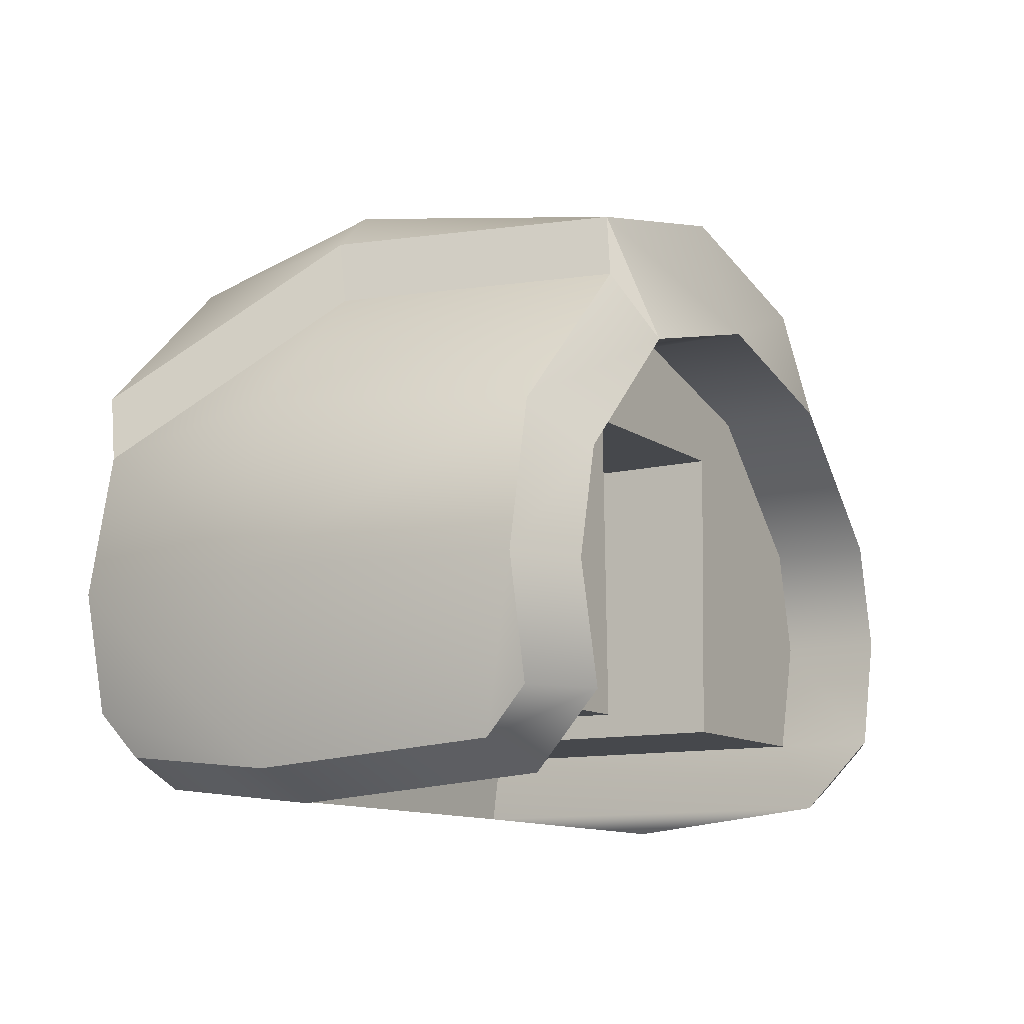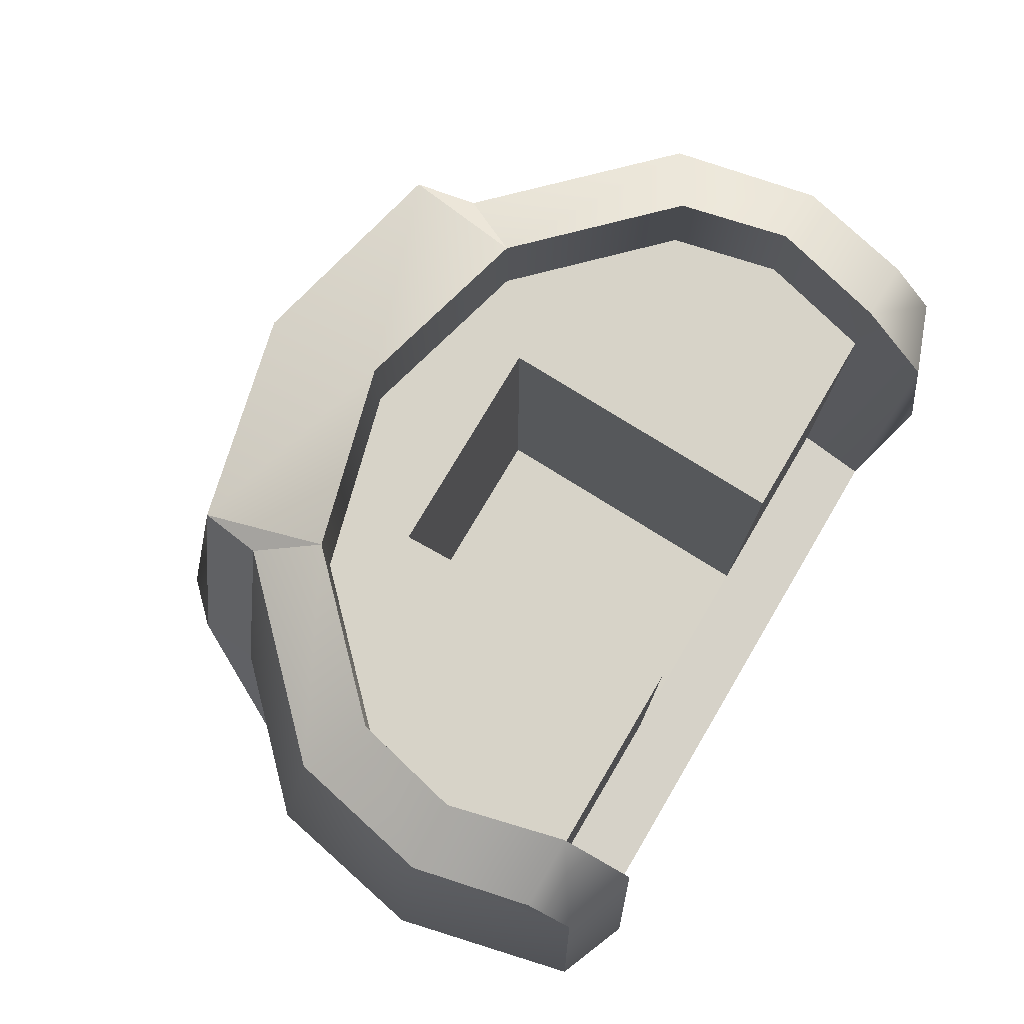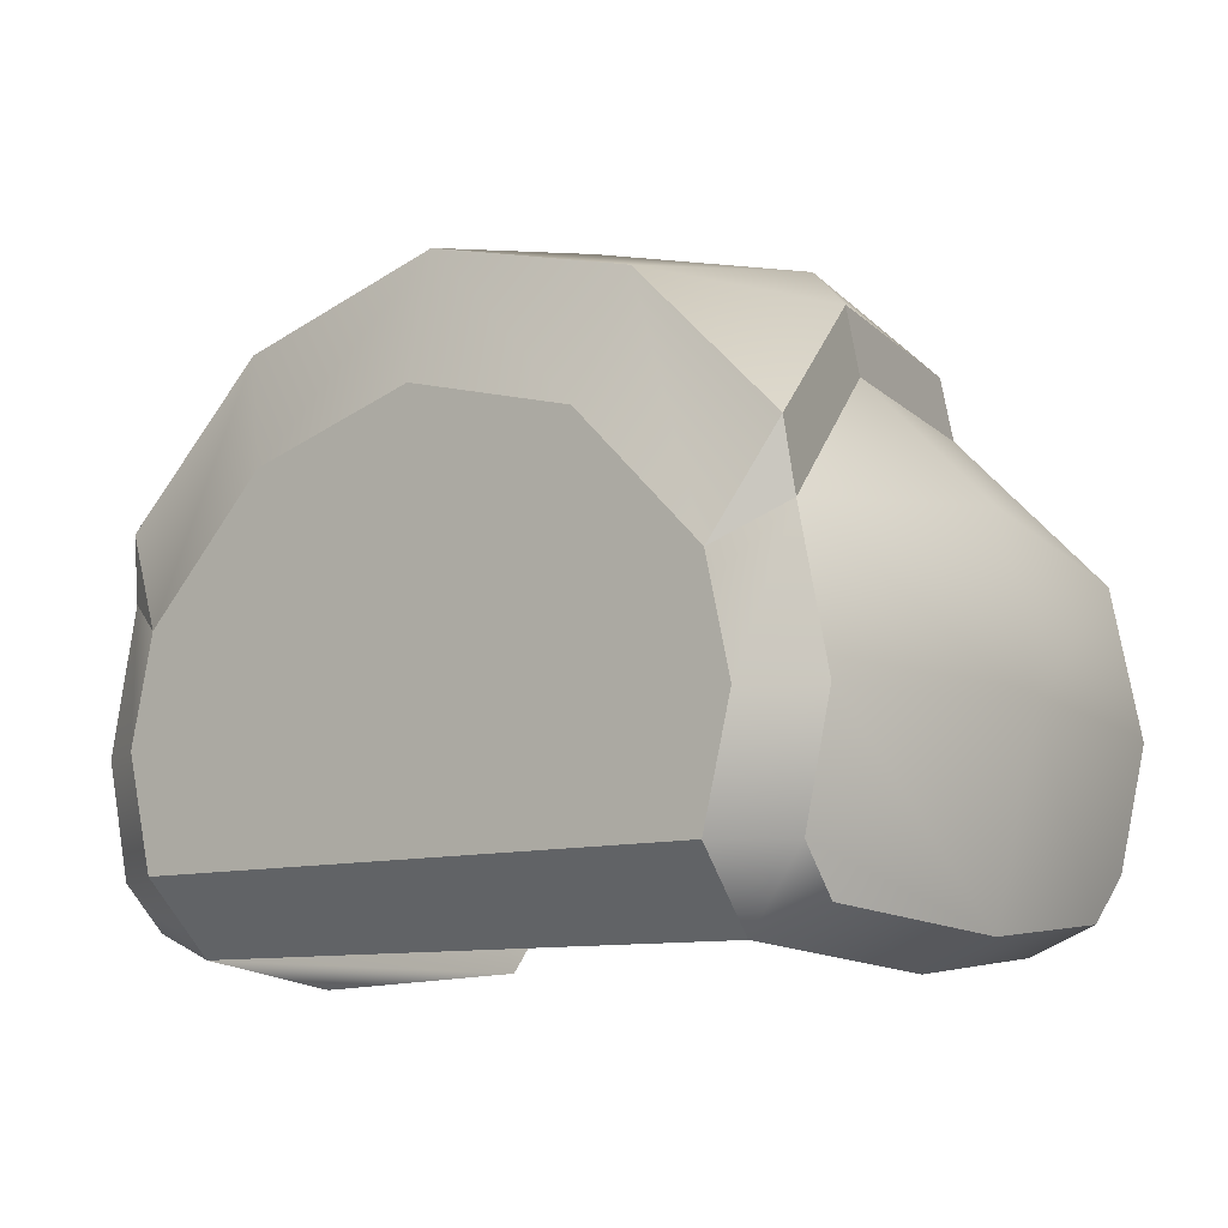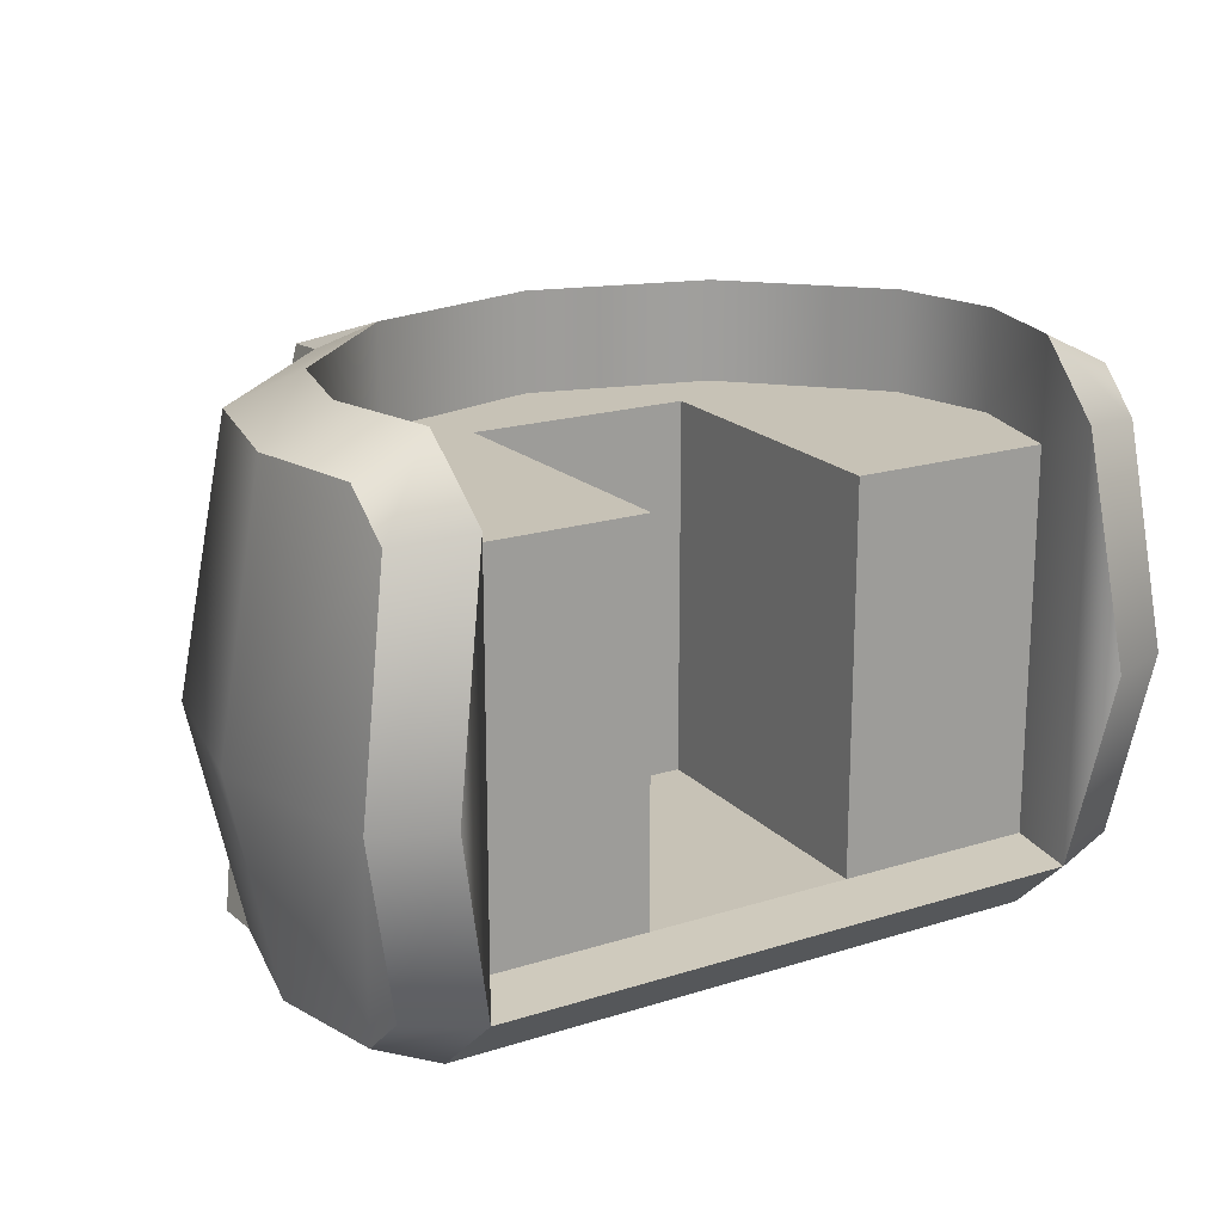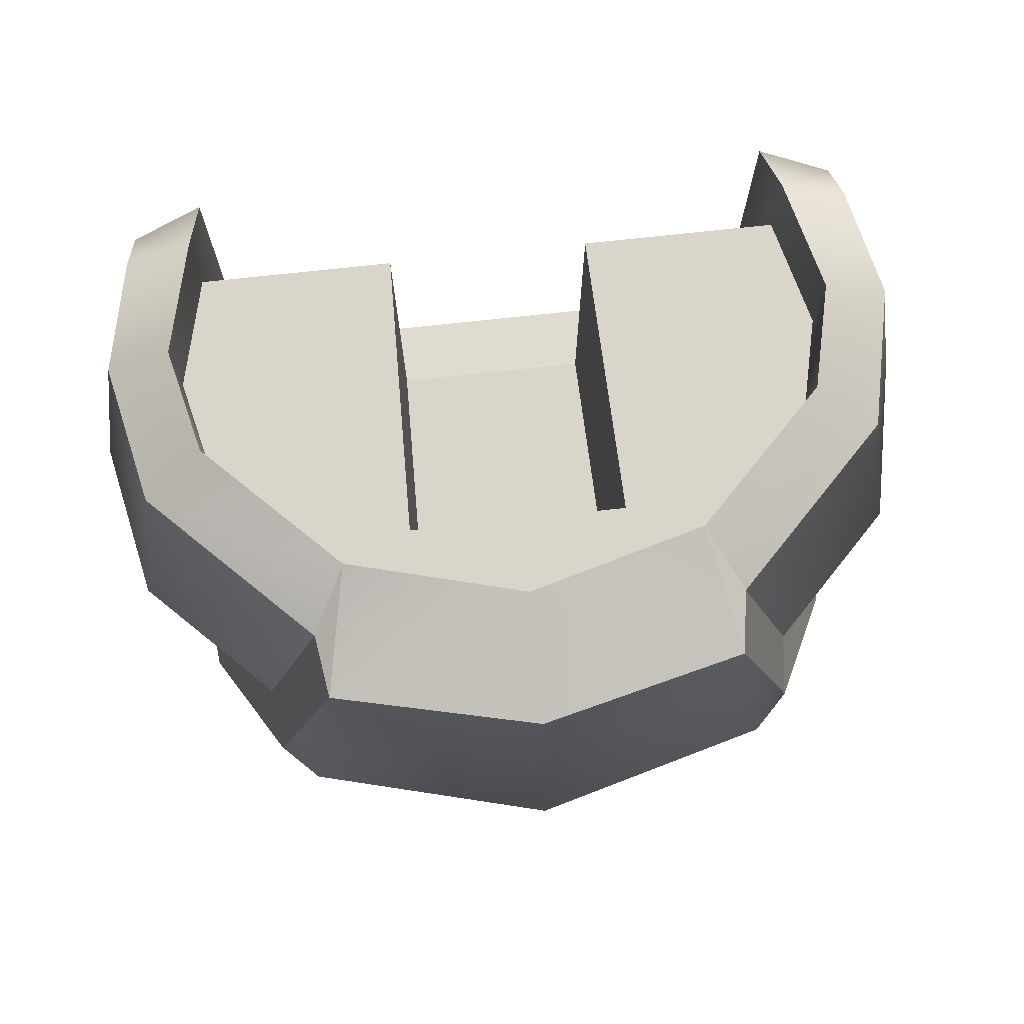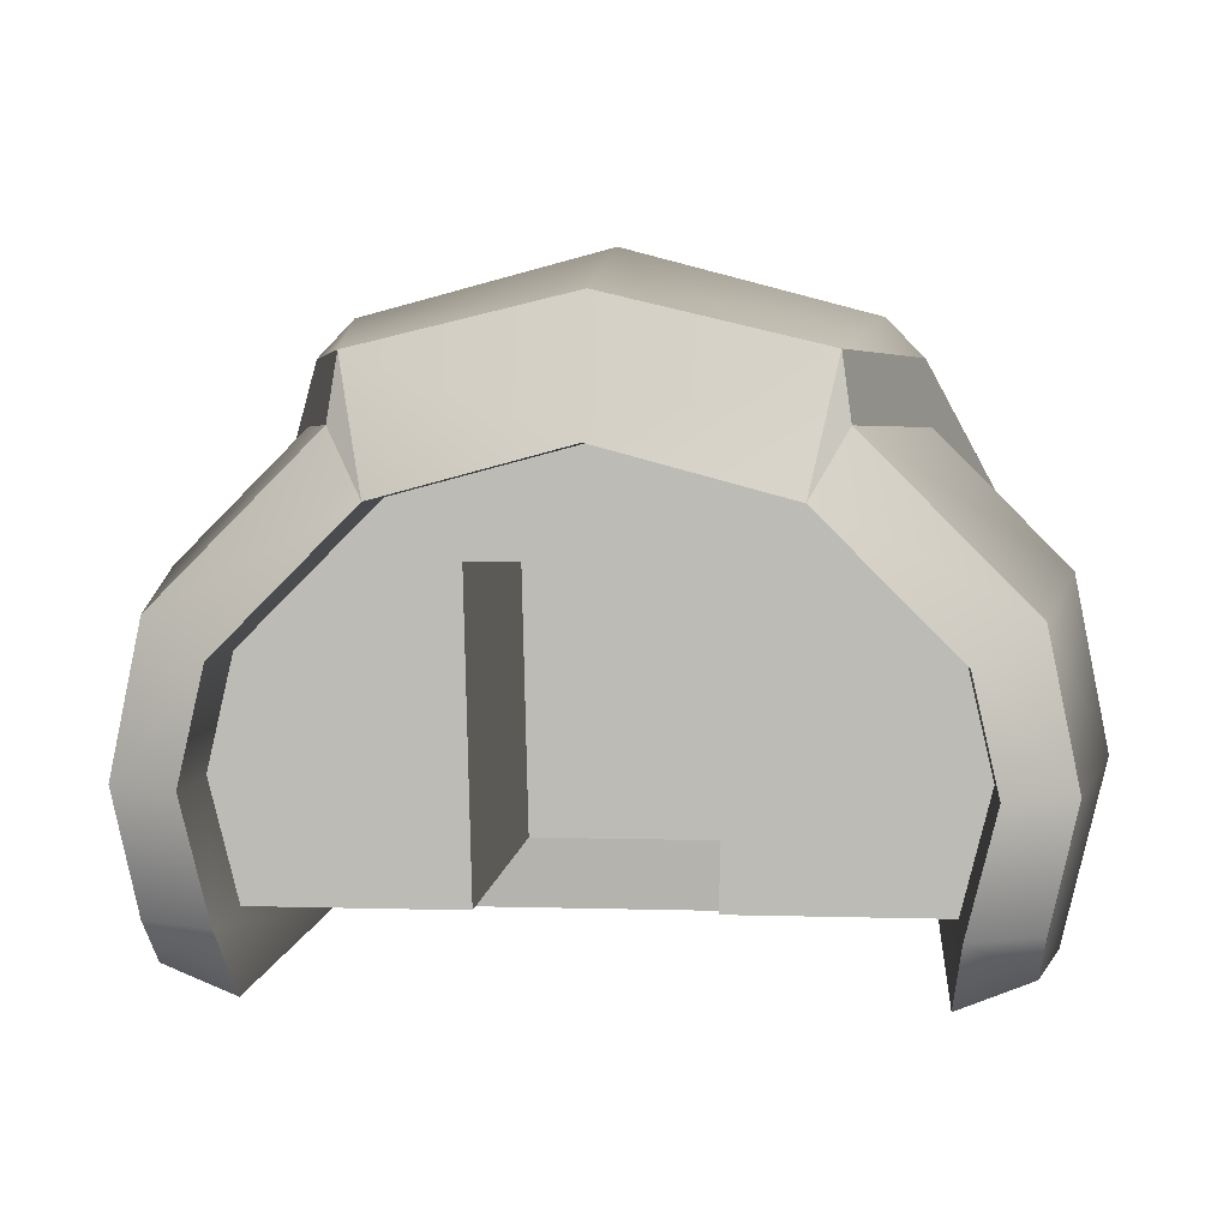
<metadata>
{"format":"obj","ext":"obj","renderer":"f3d","projection":"perspective","resolution":1024,"background":"white","views":[{"elev":-11.2,"azim":121.4,"up":"+Z"},{"elev":76.9,"azim":120.6,"up":"+Y"},{"elev":-9.8,"azim":38.9,"up":"+Z"},{"elev":19.1,"azim":149.1,"up":"+Y"},{"elev":74.2,"azim":-6.2,"up":"+Y"},{"elev":4.6,"azim":-174.6,"up":"+Z"}]}
</metadata>
<code>
o Shoulder_Left
v 0.06848 -0.03813 0.02317
v 0.07393 -0.03813 -0.003073
v 0.08231 0.002537 -0.003073
v 0.07624 0.002537 0.02765
v 0.05253 0.002537 0.05135
v -6e-06 -0.03923 0.07248
v 0.04006 -0.03923 0.06189
v 0.0446 0.001438 0.06965
v -6e-06 0.001438 0.08144
v 0.07451 0.002537 -0.03604
v 0.06914 -0.03808 -0.02416
v 0.06842 -0.03047 -0.03235
v 0.06848 0.05118 0.02317
v 0.07393 0.05118 -0.003073
v 0.03954 0.05118 0.05211
v -6e-06 0.05008 0.07248
v 0.03795 0.04969 0.06346
v 0.06842 0.04352 -0.03235
v 0.06914 0.05113 -0.02416
v 0.06168 -0.04435 -0.003073
v 0.05713 -0.04435 0.01662
v 0.06758 -0.03986 0.03497
v 0.03298 -0.04435 0.04077
v -6e-06 -0.04435 0.04961
v -6e-06 0.0574 0.04961
v 0.03298 0.0574 0.04077
v 0.05713 0.0574 0.01662
v 0.06168 0.0574 -0.003073
v 0.05643 0.0574 -0.02404
v 0.05526 0.04516 -0.0372
v 0.06169 0.002537 -0.04117
v 0.05526 -0.03211 -0.0372
v 0.05643 -0.04435 -0.02404
v 0.05141 0.000472 0.06281
v 0.05713 0.03889 0.01662
v 0.03298 0.03889 0.04077
v 0.06168 0.03889 -0.003073
v 0.05643 0.03889 -0.02404
v 0.05643 -0.03118 -0.02404
v -6e-06 0.03889 0.04961
v -6e-06 -0.03211 -0.0372
v -6e-06 -0.03118 -0.02404
v 0.01934 -0.03118 -0.02404
v -6e-06 -0.04435 -0.02404
v -6e-06 -0.03118 0.03077
v 0.02069 -0.03118 0.03077
v 0.01934 0.03889 -0.02404
v 0.02069 0.03889 0.03077
v -6e-06 0.03889 0.03077
v -0.06849 -0.03813 0.02317
v -0.07625 0.002537 0.02765
v -0.08232 0.002537 -0.003074
v -0.07394 -0.03813 -0.003074
v -0.05255 0.002537 0.05135
v -0.04461 0.001438 0.06965
v -0.04007 -0.03923 0.06189
v -0.07452 0.002537 -0.03604
v -0.06843 -0.03047 -0.03235
v -0.06915 -0.03808 -0.02416
v -0.06849 0.05118 0.02317
v -0.07394 0.05118 -0.003074
v -0.03955 0.05118 0.05211
v -0.03796 0.04969 0.06346
v -0.06915 0.05113 -0.02416
v -0.06843 0.04352 -0.03235
v -0.0617 -0.04435 -0.003074
v -0.05715 -0.04435 0.01662
v -0.033 -0.04435 0.04077
v -0.06759 -0.03986 0.03497
v -0.033 0.0574 0.04077
v -0.05715 0.0574 0.01662
v -0.0617 0.0574 -0.003074
v -0.05644 0.0574 -0.02404
v -0.05528 0.04516 -0.0372
v -0.0617 0.002537 -0.04117
v -0.05528 -0.03211 -0.0372
v -0.05644 -0.04435 -0.02404
v -0.05142 0.000472 0.06281
v -0.033 0.03889 0.04077
v -0.05715 0.03889 0.01662
v -0.0617 0.03889 -0.003074
v -0.05644 0.03889 -0.02404
v -0.05644 -0.03118 -0.02404
v -0.01936 -0.03118 -0.02404
v -0.0207 -0.03118 0.03077
v -0.01936 0.03889 -0.02404
v -0.0207 0.03889 0.03077
f 21 1 22
f 1 5 34 22
f 5 15 17 34
f 15 26 17
f 41 42 43 39 32
f 32 33 44 41
f 33 20 44
f 20 21 44
f 21 23 24 44
f 42 45 46 43
f 39 43 47 38
f 43 46 48 47
f 46 45 49 48
f 40 36 48 49
f 36 35 48
f 35 37 47 48
f 38 47 37
f 67 69 50
f 50 69 78 54
f 54 78 63 62
f 62 63 70
f 84 42 41 76 83
f 76 41 44 77
f 77 44 66
f 66 44 67
f 67 44 24 68
f 42 84 85 45
f 83 82 86 84
f 84 86 87 85
f 85 87 49 45
f 40 49 87 79
f 79 87 80
f 80 87 86 81
f 82 81 86
f 1 2 3 4
f 1 4 5
f 6 7 8 9
f 10 3 2 11 12
f 13 4 3 14
f 15 5 4 13
f 16 9 8 17
f 18 19 14 3 10
f 20 2 1 21
f 21 22 7 23
f 23 7 6 24
f 25 16 17 26
f 26 15 13 27
f 27 13 14 28
f 28 14 19 29
f 29 19 18 30
f 30 18 10 31
f 31 10 12 32
f 32 12 11 33
f 33 11 2 20
f 7 22 34 8
f 34 17 8
f 27 35 36 26
f 28 37 35 27
f 29 38 37 28
f 32 39 38 29 30
f 26 36 40 25
f 30 31 32
f 50 51 52 53
f 50 54 51
f 6 9 55 56
f 53 52 57 58 59
f 60 61 52 51
f 62 60 51 54
f 16 63 55 9
f 61 64 65 57 52
f 66 67 50 53
f 67 68 56 69
f 68 24 6 56
f 25 70 63 16
f 70 71 60 62
f 71 72 61 60
f 72 73 64 61
f 73 74 65 64
f 74 75 57 65
f 75 76 58 57
f 76 77 59 58
f 77 66 53 59
f 56 55 78 69
f 78 55 63
f 71 70 79 80
f 72 71 80 81
f 73 72 81 82
f 82 83 76 74 73
f 70 25 40 79
f 74 76 75

</code>
